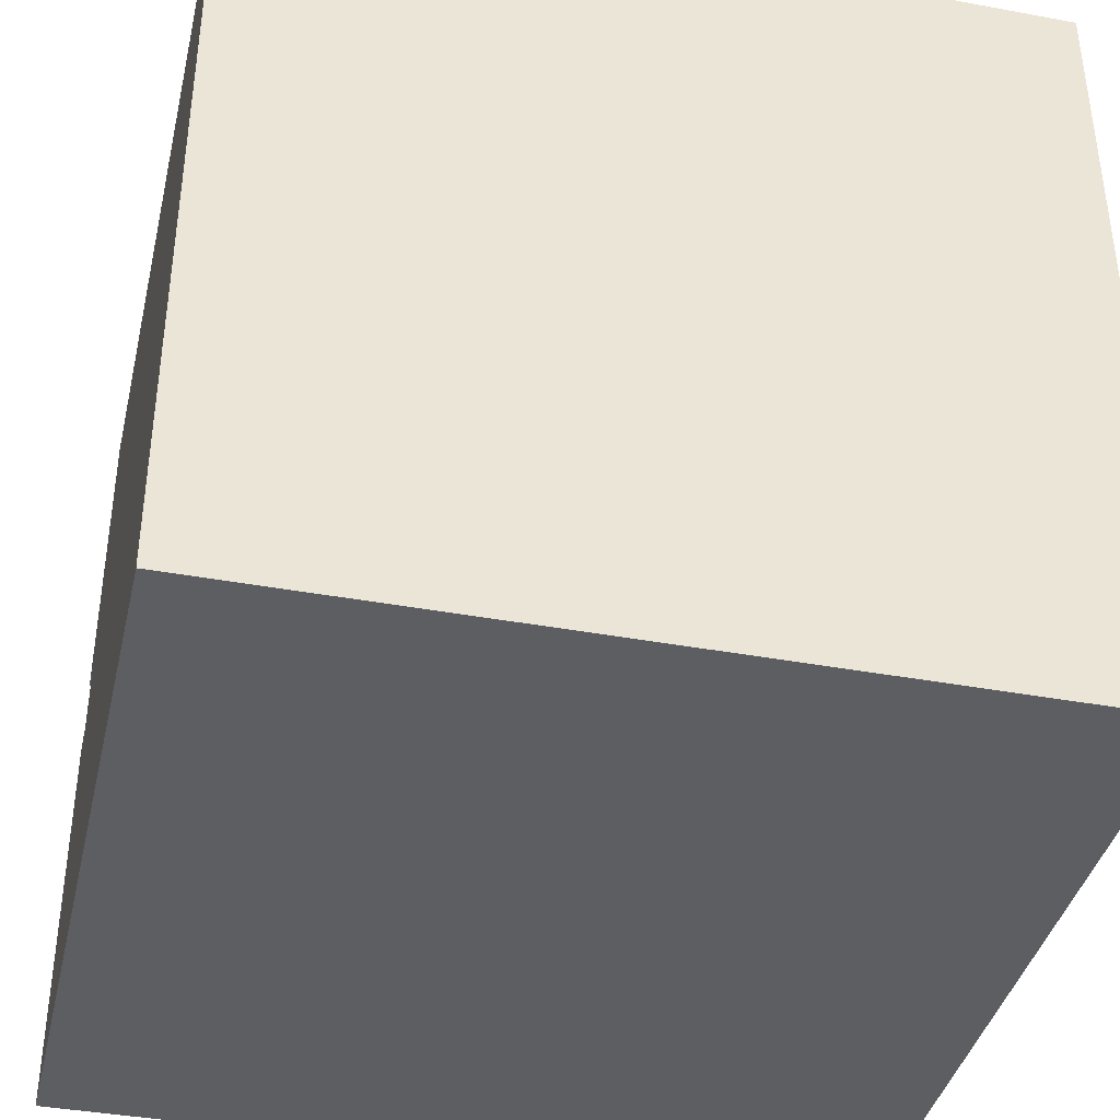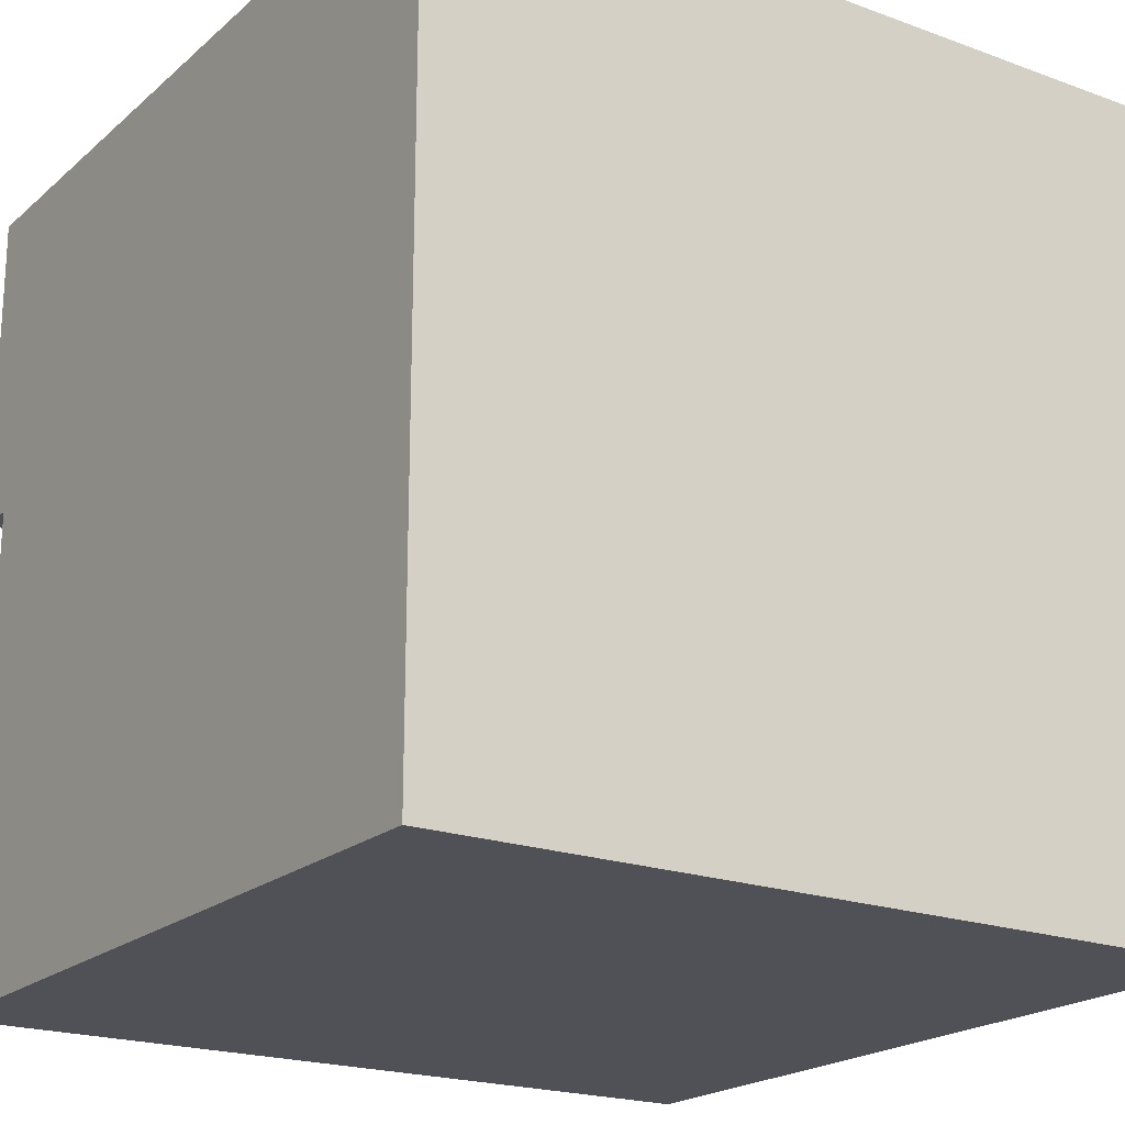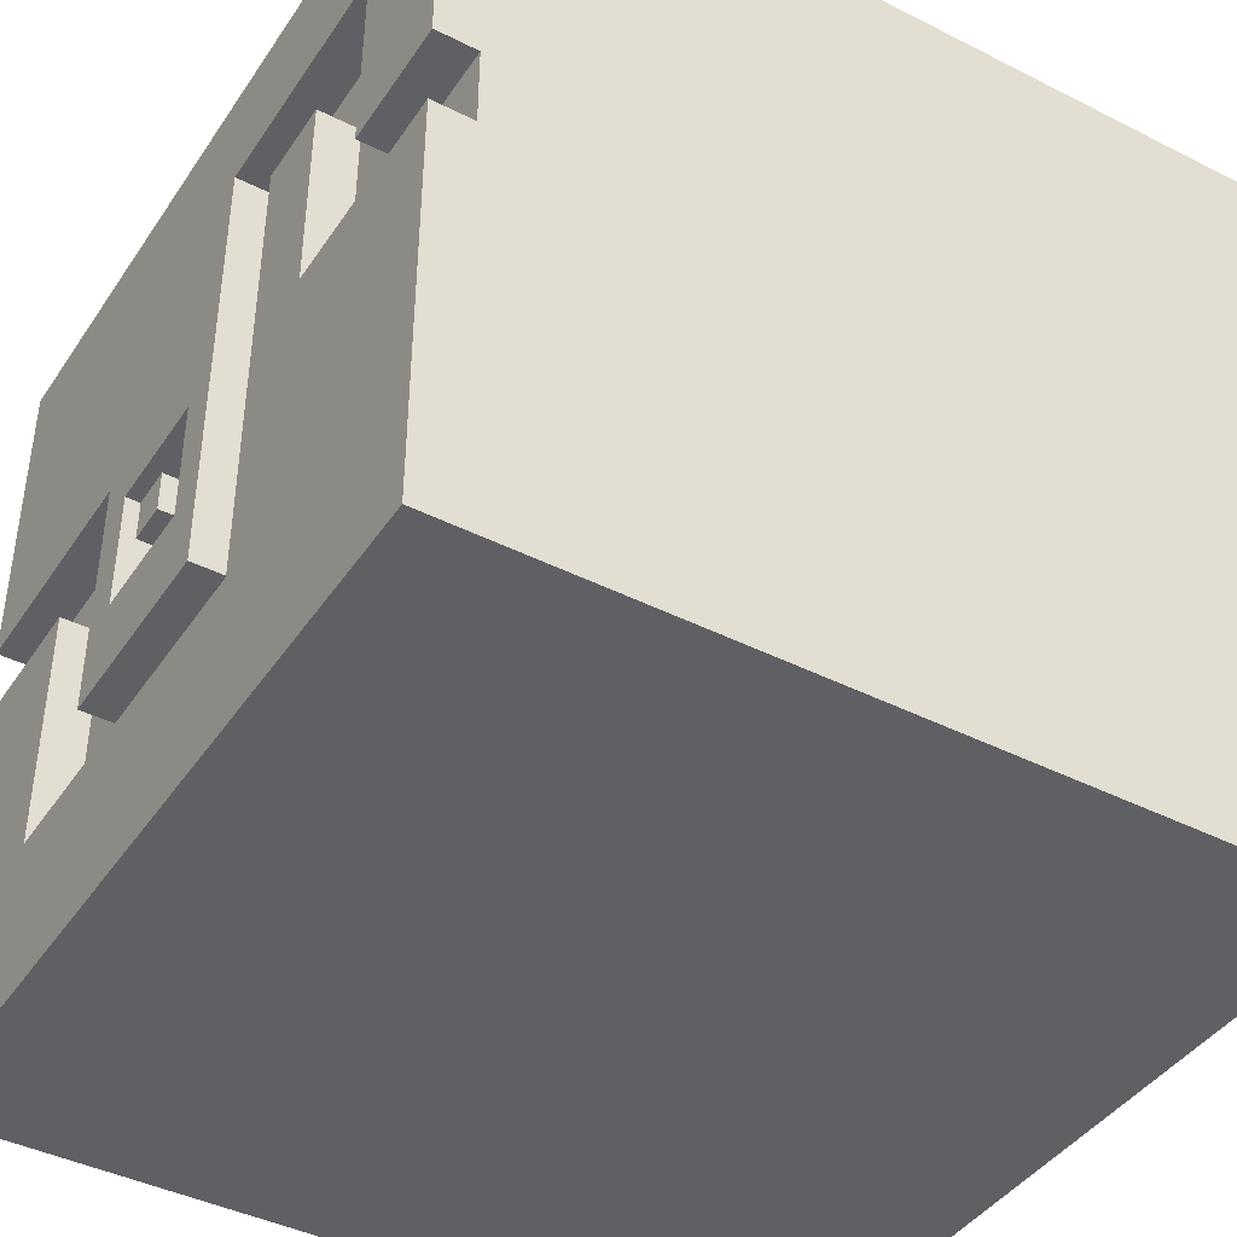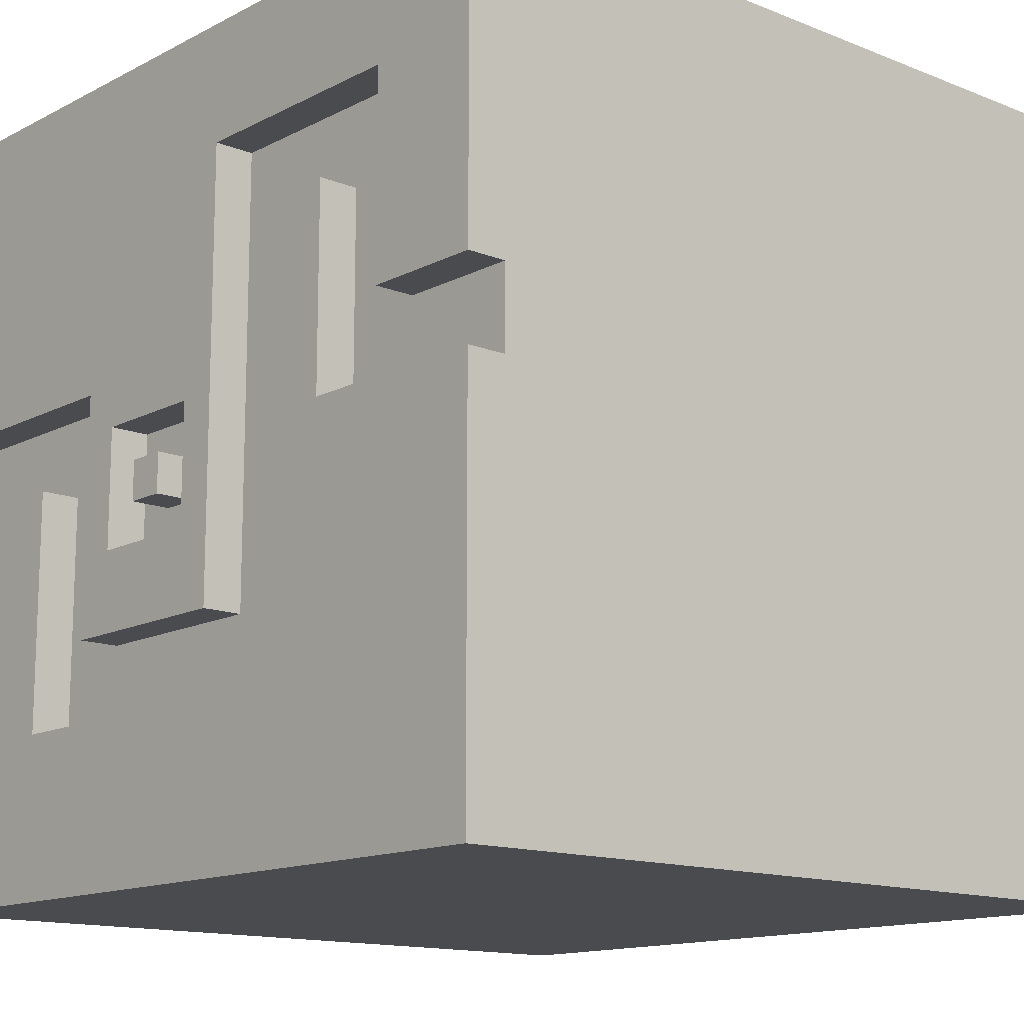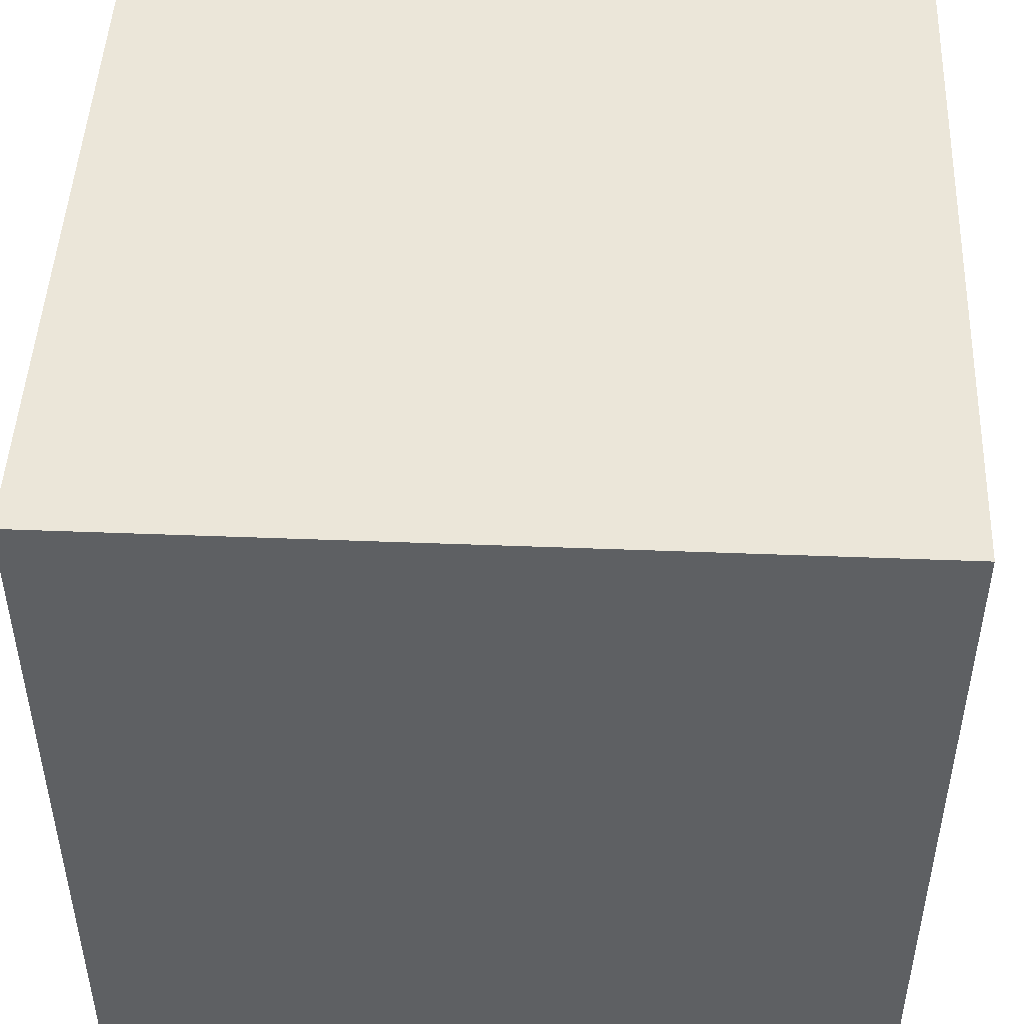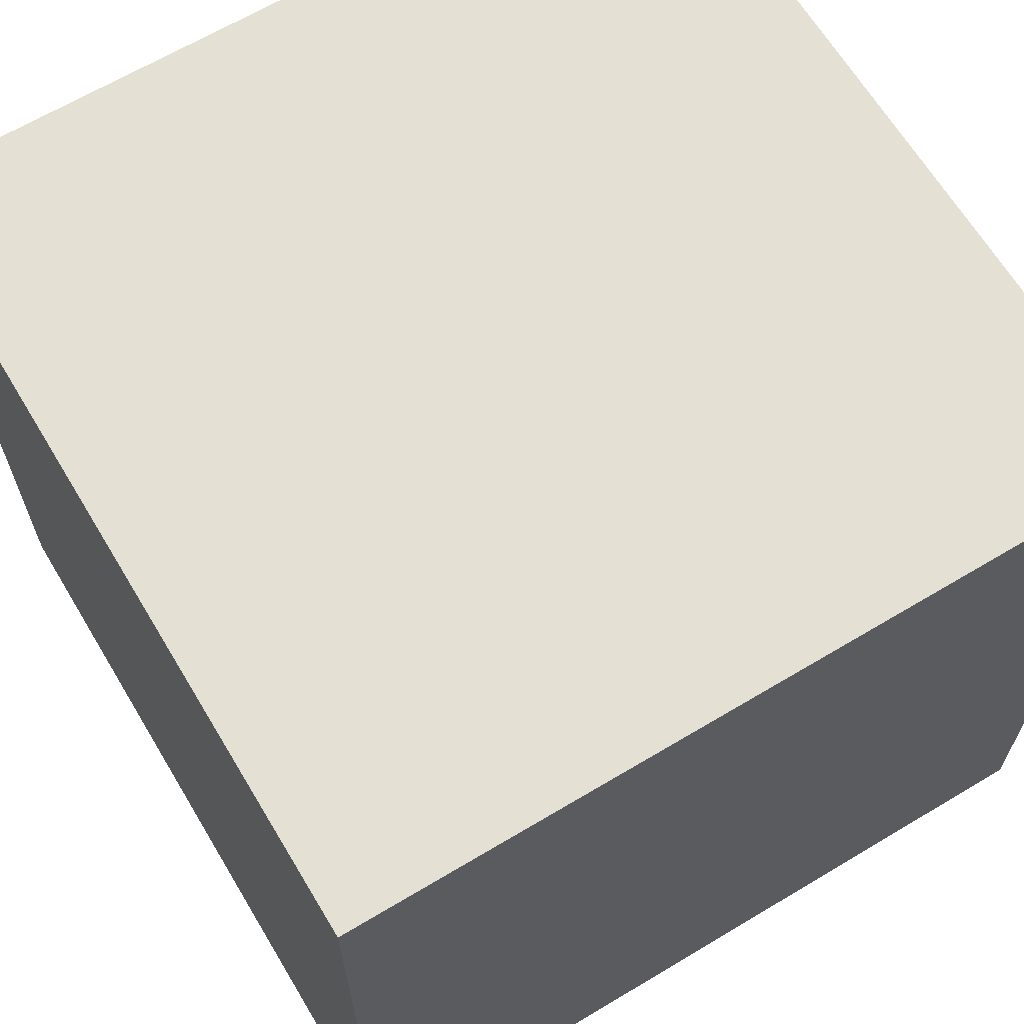
<metadata>
{"format":"obj","ext":"obj","renderer":"f3d","projection":"perspective","resolution":1024,"background":"white","views":[{"elev":-39.3,"azim":167.0,"up":"+Y"},{"elev":-20.4,"azim":146.3,"up":"+Y"},{"elev":-42.1,"azim":58.8,"up":"+Y"},{"elev":-13.8,"azim":48.6,"up":"+Y"},{"elev":47.7,"azim":-177.5,"up":"+Y"},{"elev":65.6,"azim":-121.0,"up":"+Y"}]}
</metadata>
<code>
o
v 0 2 0
v 0 2 -2
v 0 3 0
v 0 3 -0.1
v 0 3 -0.2
v 0 3.2 0
v 0 3.2 -0.1
v 0 3.2 -0.2
v 0 4 0
v 0 4 -2
v 0.6 2.6 0
v 0.6 2.6 -0.1
v 0.6 3.2 0
v 0.6 3.2 -0.1
v 0.8 2.9 0
v 0.8 2.9 -0.1
v 0.8 3 0
v 0.8 3 -0.1
v 1 2.8 0
v 1 2.8 -0.1
v 1 3.1 0
v 1 3.1 -0.1
v 1.3 2.4 0
v 1.3 2.4 -0.1
v 1.3 3.5 0
v 1.3 3.5 -0.1
v 1.7 3.2 0
v 1.7 3.2 -0.1
v 1.7 3.7 0
v 1.7 3.7 -0.1
v 0.4 2.4 0
v 0.4 2.4 -0.1
v 0.4 3 0
v 0.4 3 -0.1
v 0.7 2.8 0
v 0.7 2.8 -0.1
v 0.7 3.1 0
v 0.7 3.1 -0.1
v 0.9 2.9 0
v 0.9 2.9 -0.1
v 0.9 3 0
v 0.9 3 -0.1
v 1.1 2.6 0
v 1.1 2.6 -0.1
v 1.1 3.7 0
v 1.1 3.7 -0.1
v 1.5 3 0
v 1.5 3 -0.1
v 1.5 3.5 0
v 1.5 3.5 -0.1
v 2 2 0
v 2 2 -2
v 2 3 0
v 2 3 -0.1
v 2 3 -0.2
v 2 3.2 0
v 2 3.2 -0.1
v 2 3.2 -0.2
v 2 4 0
v 2 4 -2
v 0 2 0
v 0 3 0
v 0 3.2 0
v 0 4 0
v 0.4 2.4 0
v 0.4 3 0
v 0.6 2.6 0
v 0.6 3.2 0
v 0.7 2.8 0
v 0.7 3.1 0
v 0.8 2.9 0
v 0.8 3 0
v 0.9 2.9 0
v 0.9 3 0
v 1 2.8 0
v 1 3.1 0
v 1.1 2.6 0
v 1.1 3.7 0
v 1.3 2.4 0
v 1.3 3.5 0
v 1.5 3 0
v 1.5 3.5 0
v 1.7 3.2 0
v 1.7 3.7 0
v 2 2 0
v 2 3 0
v 2 3.2 0
v 2 4 0
v 0 3 -0.1
v 0 3.2 -0.1
v 0.4 2.4 -0.1
v 0.4 3 -0.1
v 0.6 2.6 -0.1
v 0.6 3.2 -0.1
v 0.7 2.8 -0.1
v 0.7 3.1 -0.1
v 0.8 2.9 -0.1
v 0.8 3 -0.1
v 0.9 2.9 -0.1
v 0.9 3 -0.1
v 1 2.8 -0.1
v 1 3.1 -0.1
v 1.1 2.6 -0.1
v 1.1 3.7 -0.1
v 1.3 2.4 -0.1
v 1.3 3.5 -0.1
v 1.5 3 -0.1
v 1.5 3.5 -0.1
v 1.7 3.2 -0.1
v 1.7 3.7 -0.1
v 2 3 -0.1
v 2 3.2 -0.1
v 0 2 -2
v 0 4 -2
v 2 2 -2
v 2 4 -2
v 0 2 0
v 2 2 0
v 0 2 -2
v 2 2 -2
v 0.6 2.6 0
v 1.1 2.6 0
v 0.6 2.6 -0.1
v 1.1 2.6 -0.1
v 0.8 2.9 0
v 0.9 2.9 0
v 0.8 2.9 -0.1
v 0.9 2.9 -0.1
v 0.7 3.1 0
v 1 3.1 0
v 0.7 3.1 -0.1
v 1 3.1 -0.1
v 0 3.2 0
v 0.6 3.2 0
v 1.7 3.2 0
v 2 3.2 0
v 0 3.2 -0.1
v 0.6 3.2 -0.1
v 1.7 3.2 -0.1
v 2 3.2 -0.1
v 1.1 3.7 0
v 1.7 3.7 0
v 1.1 3.7 -0.1
v 1.7 3.7 -0.1
v 0.4 2.4 0
v 1.3 2.4 0
v 0.4 2.4 -0.1
v 1.3 2.4 -0.1
v 0.7 2.8 0
v 1 2.8 0
v 0.7 2.8 -0.1
v 1 2.8 -0.1
v 0 3 0
v 0.4 3 0
v 0.8 3 0
v 0.9 3 0
v 1.5 3 0
v 2 3 0
v 0 3 -0.1
v 0.4 3 -0.1
v 0.8 3 -0.1
v 0.9 3 -0.1
v 1.5 3 -0.1
v 2 3 -0.1
v 1.3 3.5 0
v 1.5 3.5 0
v 1.3 3.5 -0.1
v 1.5 3.5 -0.1
v 0 4 0
v 2 4 0
v 0 4 -2
v 2 4 -2
f 3 2 1
f 4 2 3
f 5 2 4
f 7 5 4
f 8 2 5
f 8 5 7
f 9 7 6
f 9 8 7
f 10 2 8
f 10 8 9
f 13 12 11
f 14 12 13
f 17 16 15
f 18 16 17
f 21 20 19
f 22 20 21
f 25 24 23
f 26 24 25
f 29 28 27
f 30 28 29
f 31 32 33
f 33 32 34
f 35 36 37
f 37 36 38
f 39 40 41
f 41 40 42
f 43 44 45
f 45 44 46
f 47 48 49
f 49 48 50
f 51 52 53
f 53 52 54
f 54 52 55
f 54 55 57
f 55 52 58
f 57 55 58
f 56 57 59
f 57 58 59
f 58 52 60
f 59 58 60
f 65 62 61
f 66 62 65
f 68 64 63
f 69 68 67
f 70 68 69
f 73 72 71
f 74 72 73
f 75 69 67
f 76 68 70
f 77 75 67
f 77 76 75
f 78 64 68
f 78 76 77
f 78 68 76
f 79 65 61
f 81 80 79
f 82 80 81
f 84 64 78
f 85 81 79
f 85 79 61
f 86 81 85
f 87 84 83
f 88 64 84
f 88 84 87
f 92 90 89
f 93 92 91
f 94 90 92
f 94 92 93
f 97 96 95
f 98 96 97
f 99 97 95
f 100 96 98
f 101 99 95
f 101 100 99
f 102 96 100
f 102 100 101
f 103 93 91
f 105 103 91
f 105 104 103
f 106 104 105
f 108 104 106
f 109 108 107
f 110 104 108
f 110 108 109
f 111 109 107
f 112 109 111
f 113 114 115
f 115 114 116
f 119 118 117
f 120 118 119
f 123 122 121
f 124 122 123
f 127 126 125
f 128 126 127
f 131 130 129
f 132 130 131
f 137 134 133
f 138 134 137
f 139 136 135
f 140 136 139
f 143 142 141
f 144 142 143
f 145 146 147
f 147 146 148
f 149 150 151
f 151 150 152
f 153 154 159
f 159 154 160
f 155 156 161
f 161 156 162
f 157 158 163
f 163 158 164
f 165 166 167
f 167 166 168
f 169 170 171
f 171 170 172

</code>
